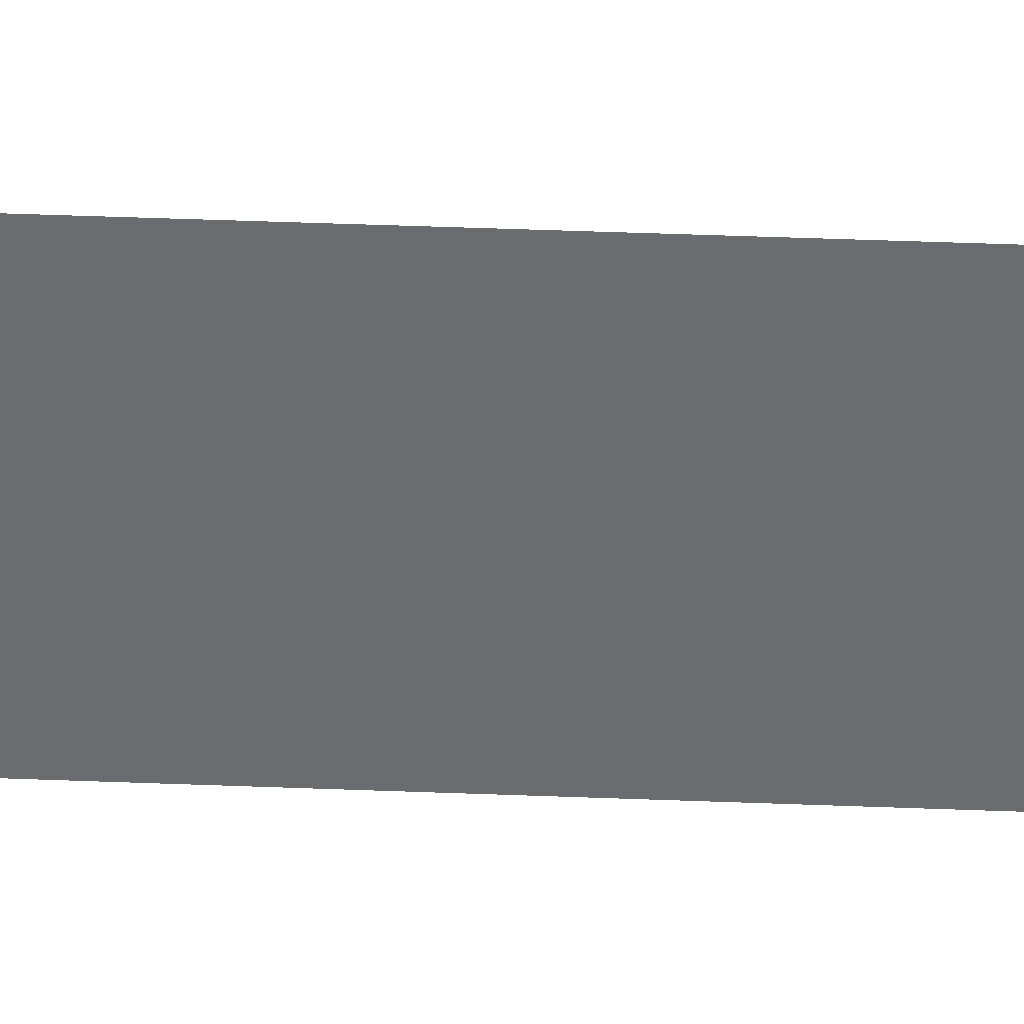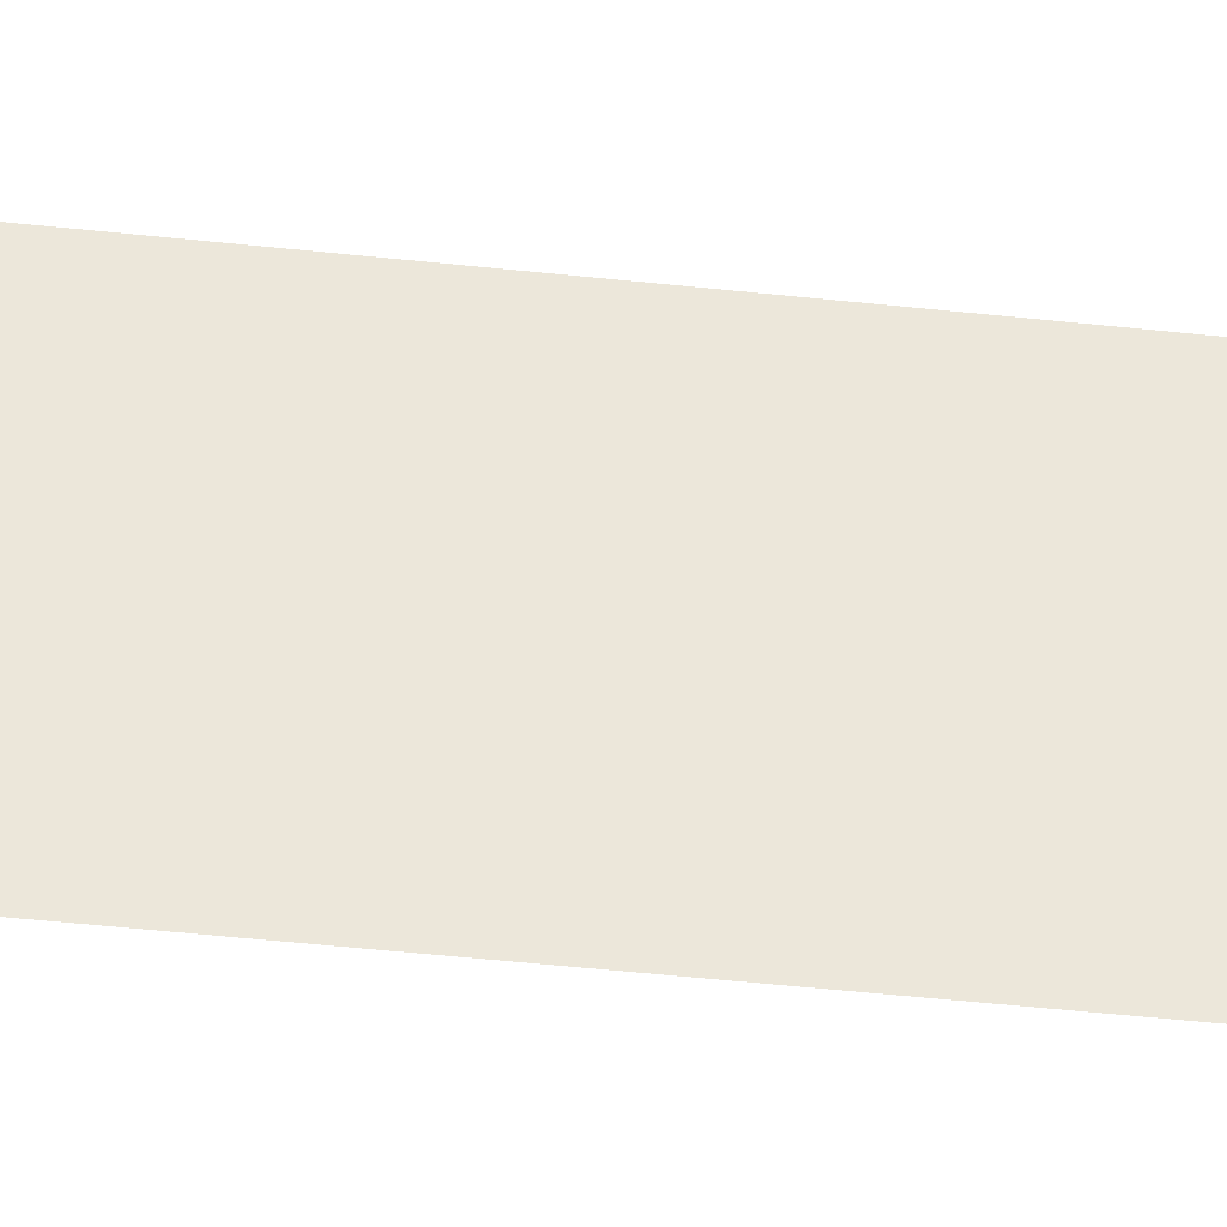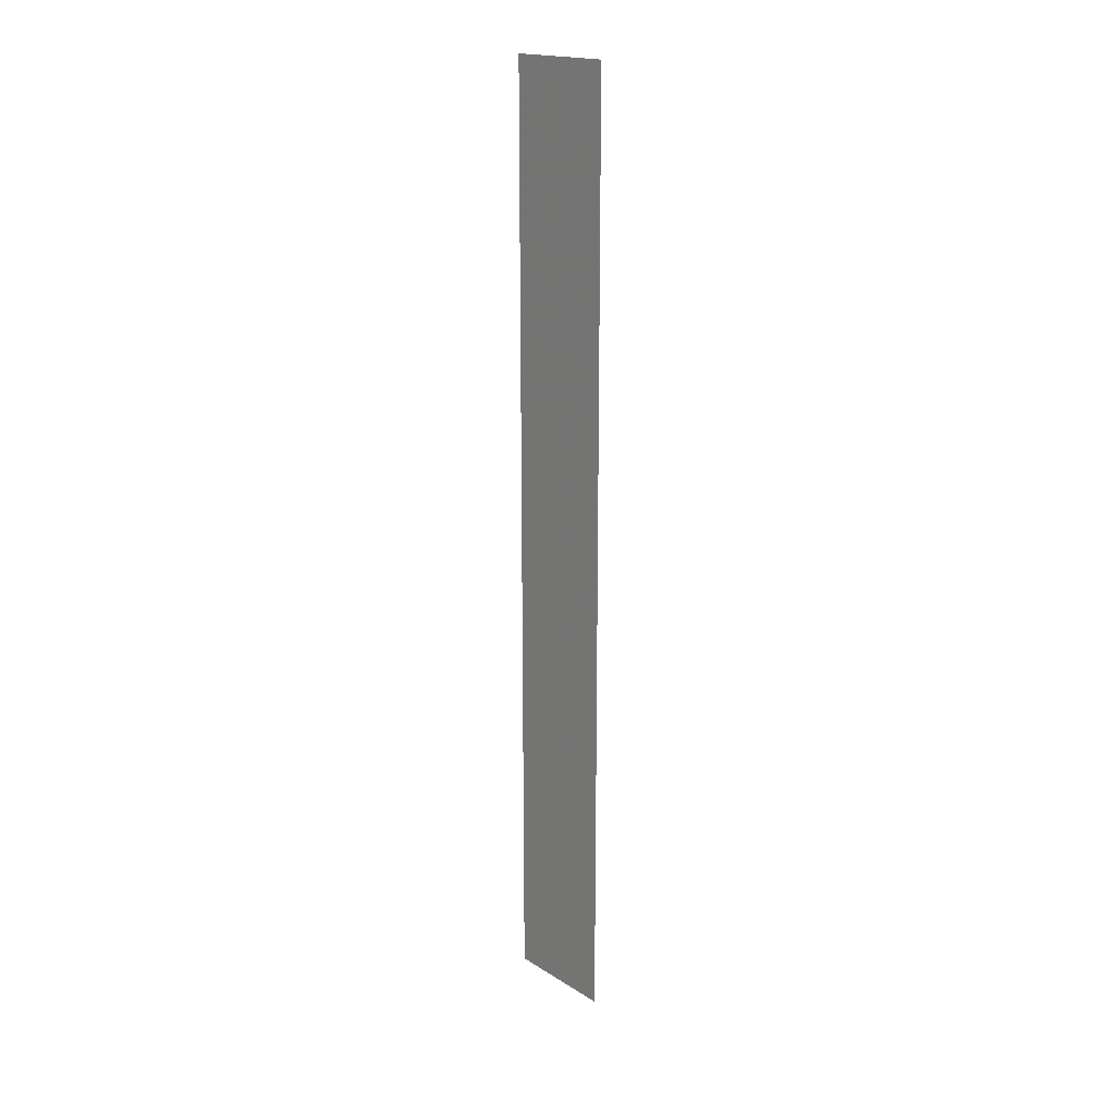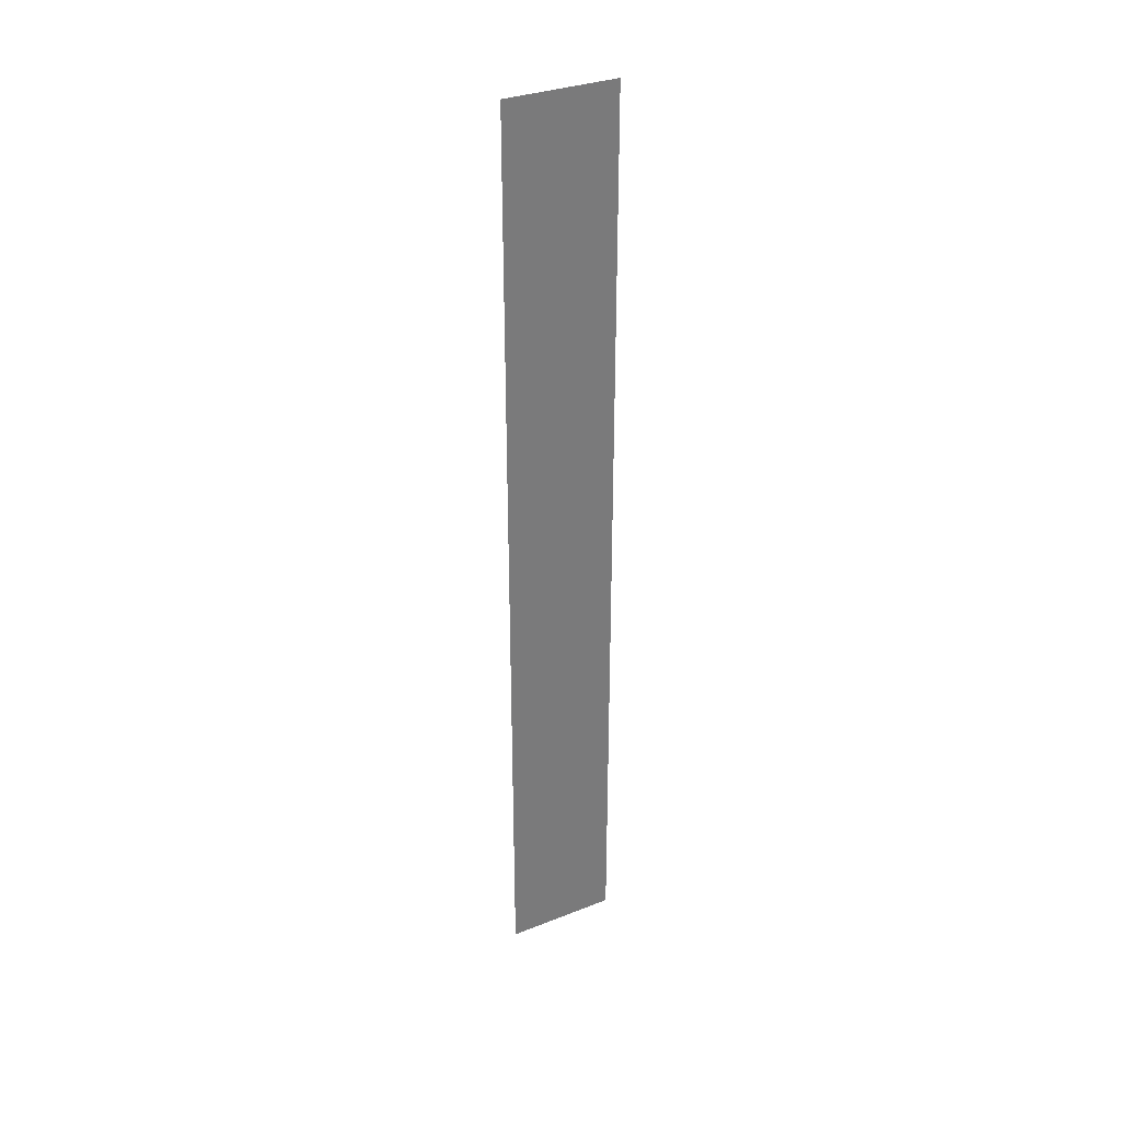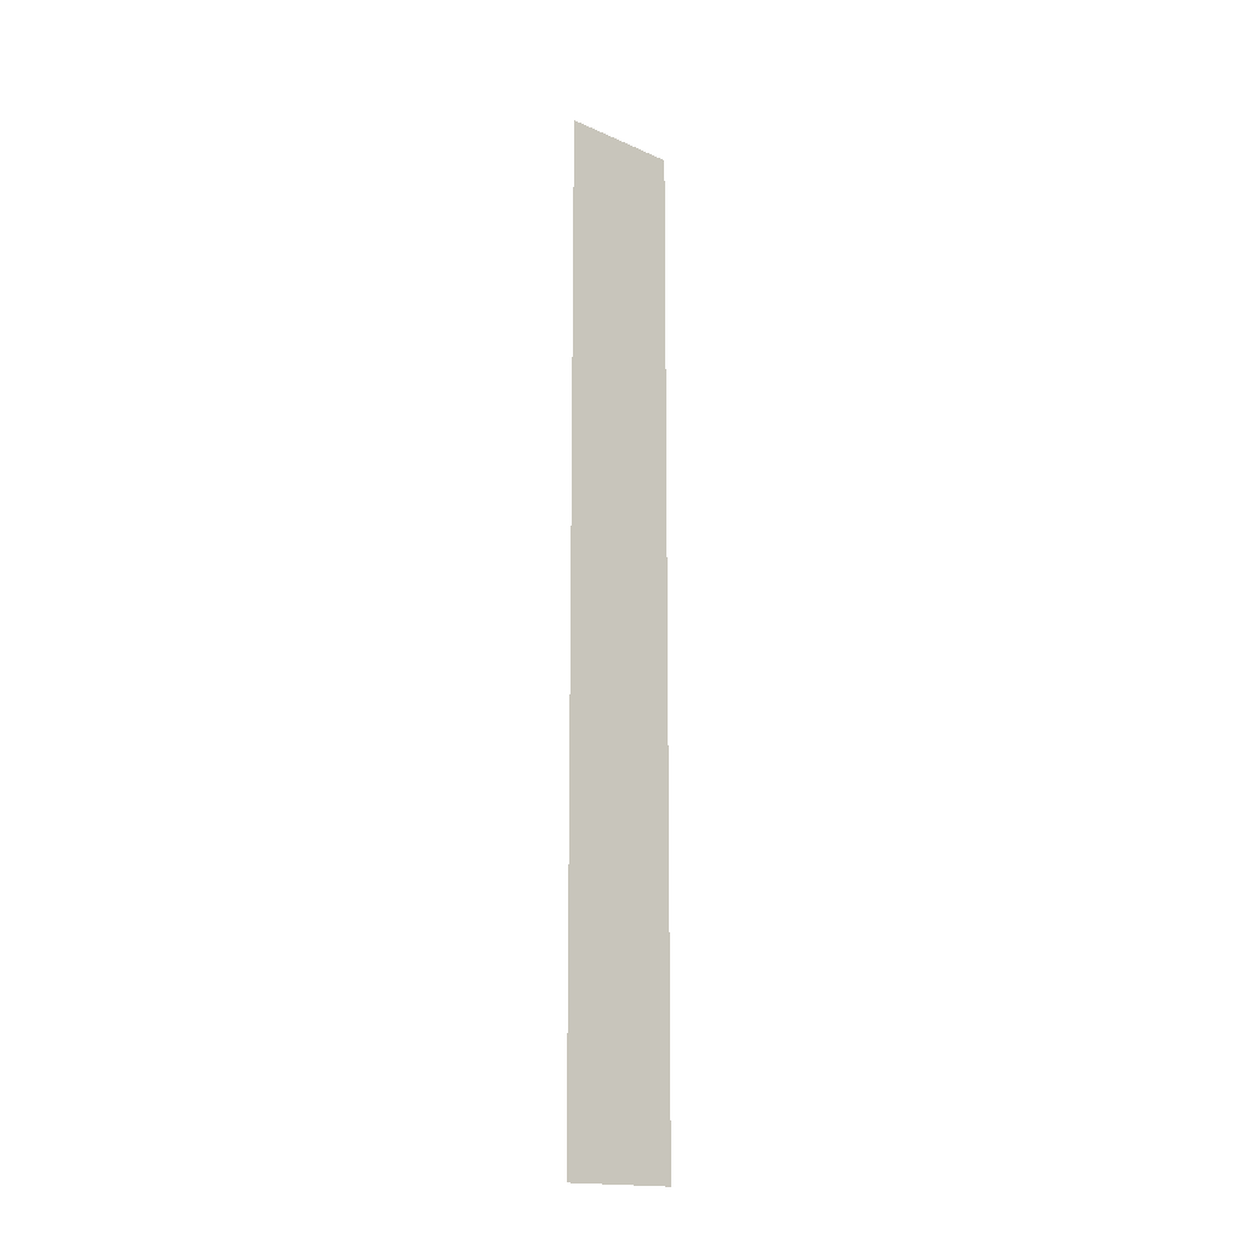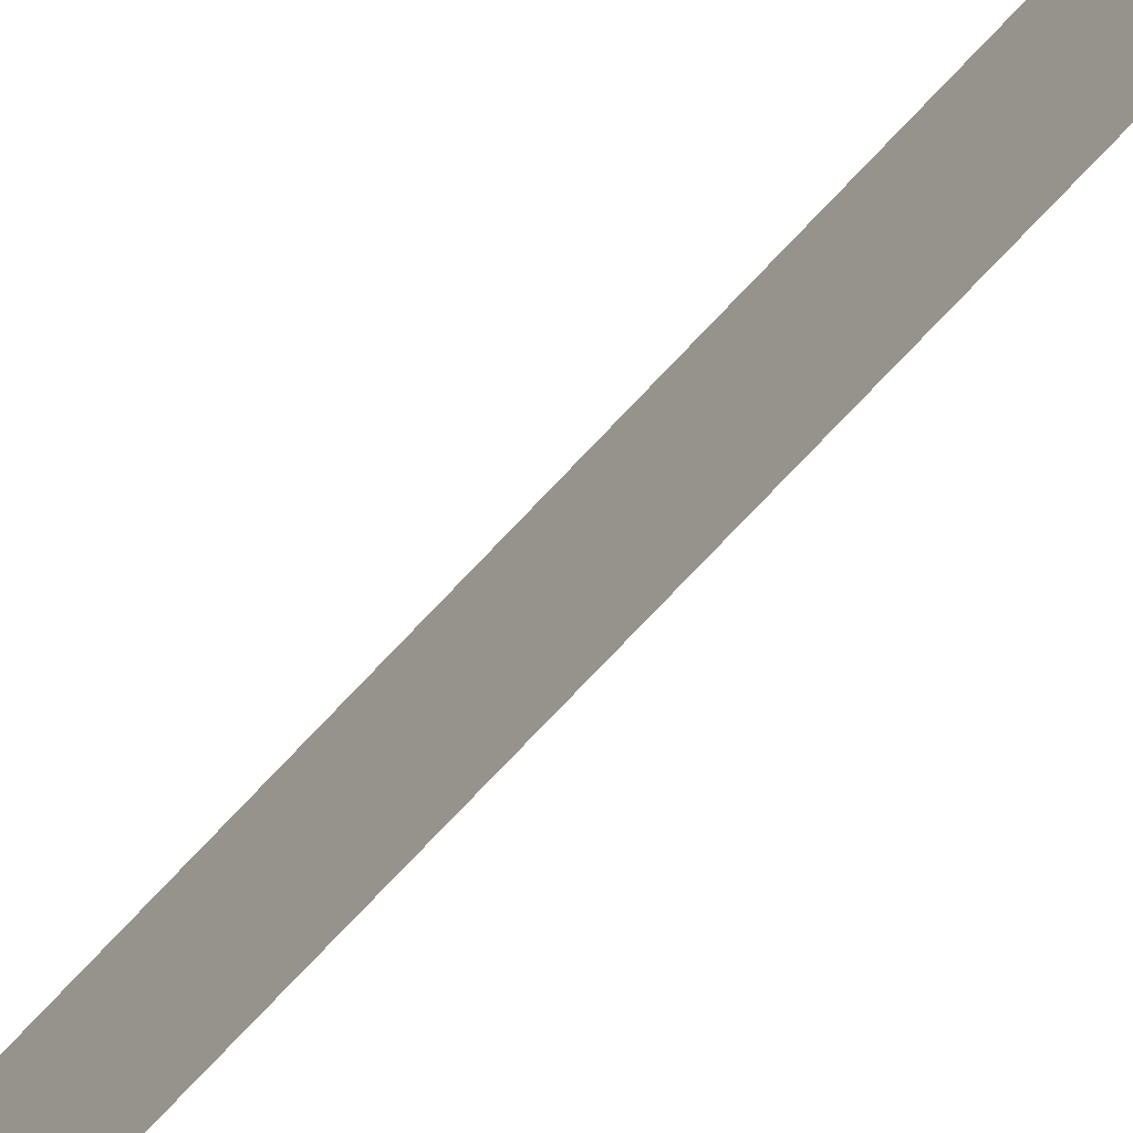
<metadata>
{"format":"obj","ext":"obj","renderer":"f3d","projection":"perspective","resolution":1024,"background":"white","views":[{"elev":36.4,"azim":-87.0,"up":"+Z"},{"elev":-35.6,"azim":81.2,"up":"+Z"},{"elev":18.8,"azim":-39.8,"up":"+Y"},{"elev":33.5,"azim":62.0,"up":"+Y"},{"elev":-16.3,"azim":-130.8,"up":"+Y"},{"elev":-72.3,"azim":-43.0,"up":"+Z"}]}
</metadata>
<code>
o 6718
v 2168 1870 0.006
v 2168 1870 0
v 2168 1870 0
v 2168 1870 0
v 2168 1870 0
v 2168 1870 0
v 2168 1870 0.006
v 2168 1870 0.006
v 2168 1870 0.006
v 2168 1870 0.006
f 1 2 3
f 1 4 5
f 6 7 8
f 6 9 10

</code>
